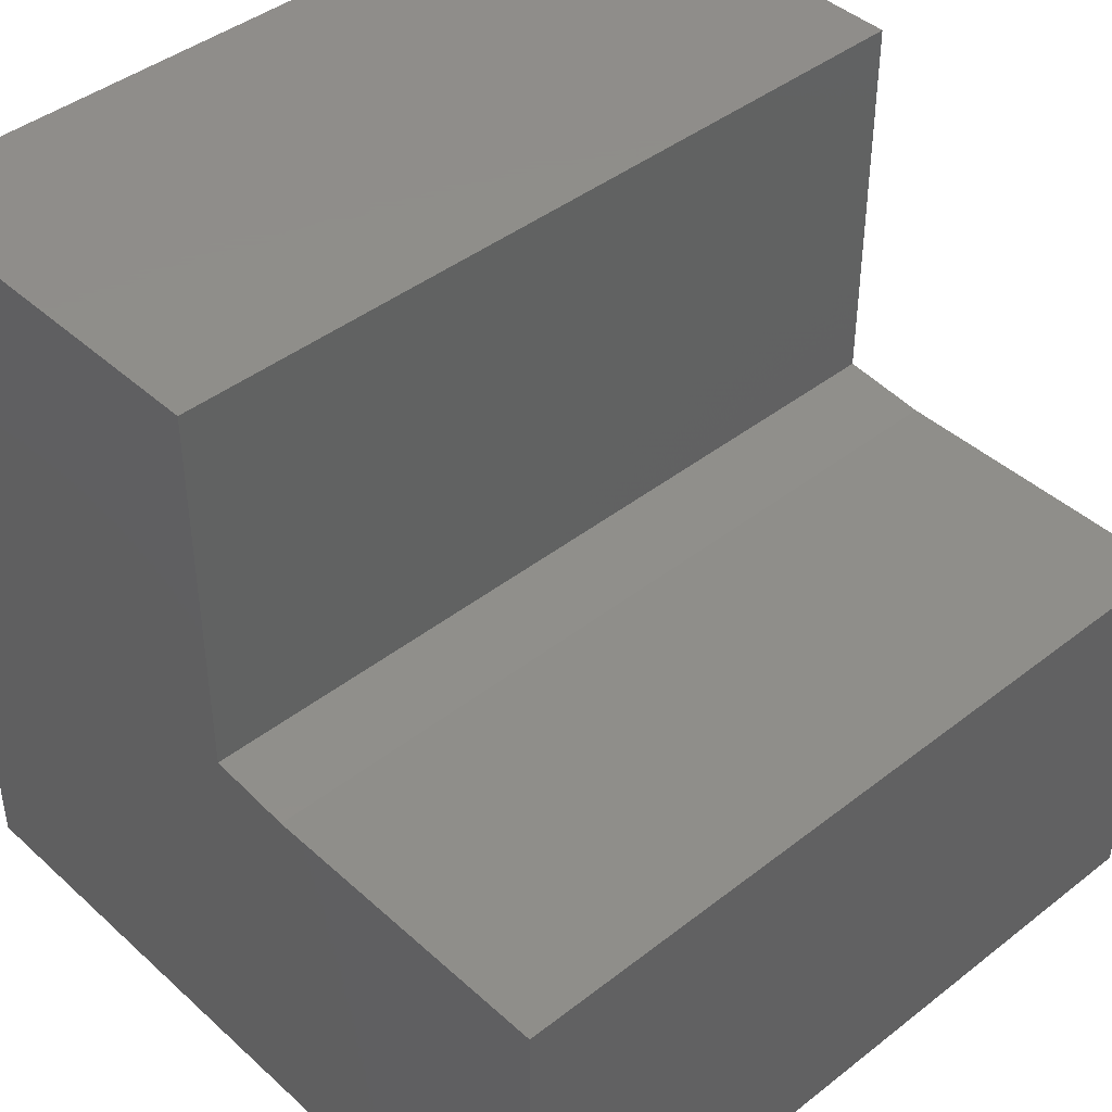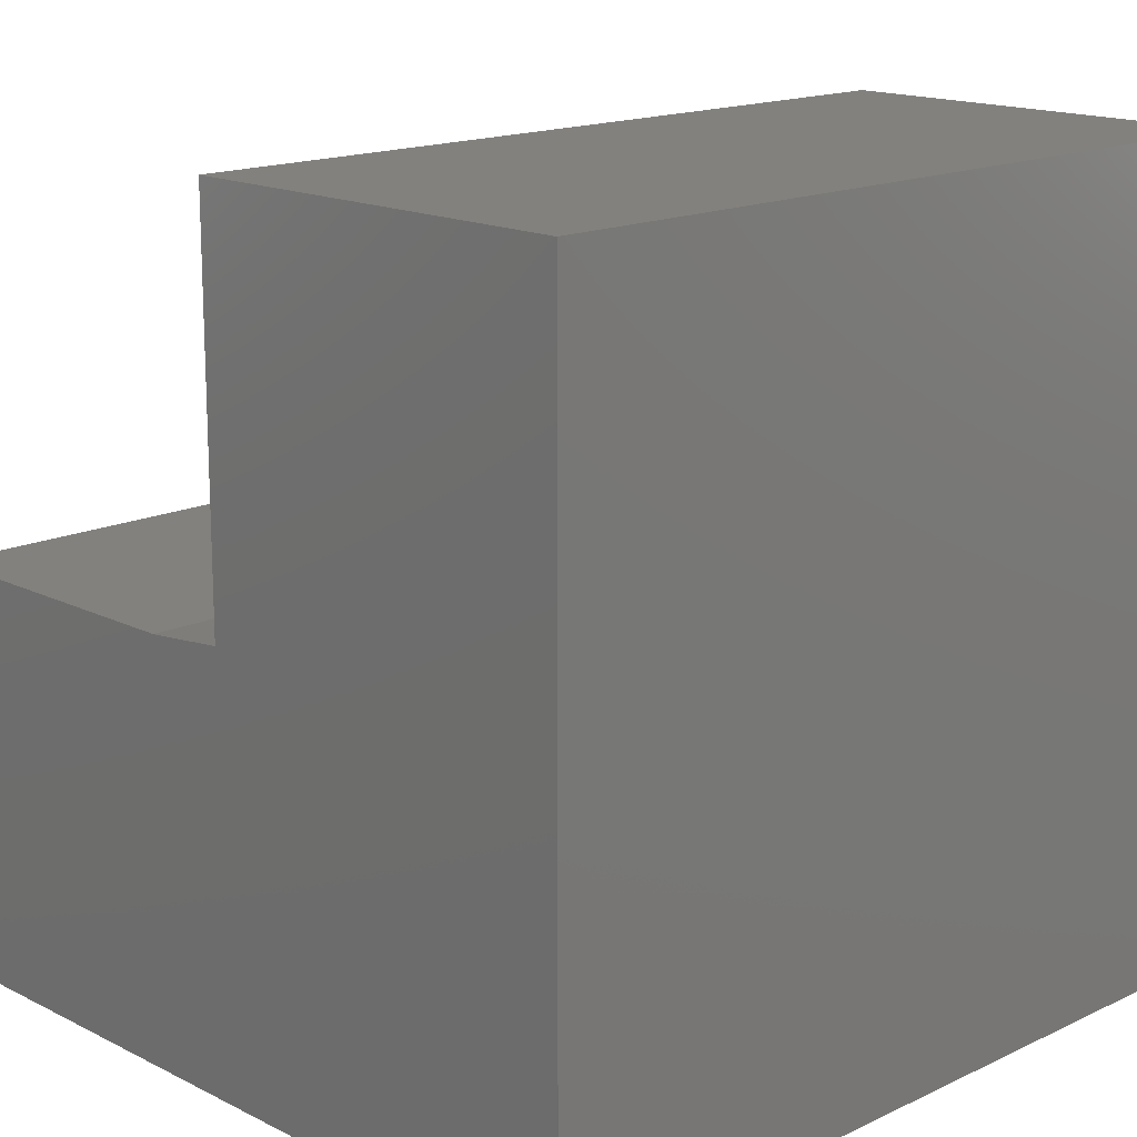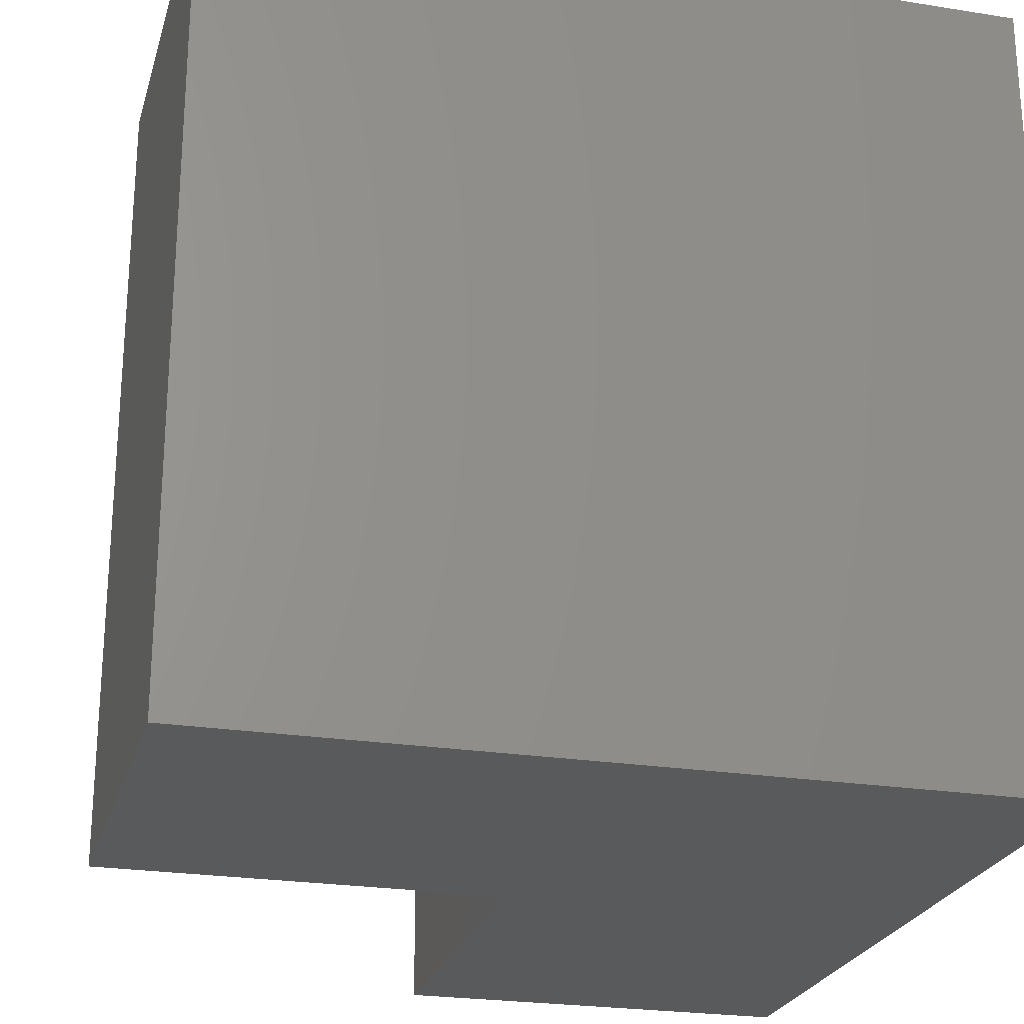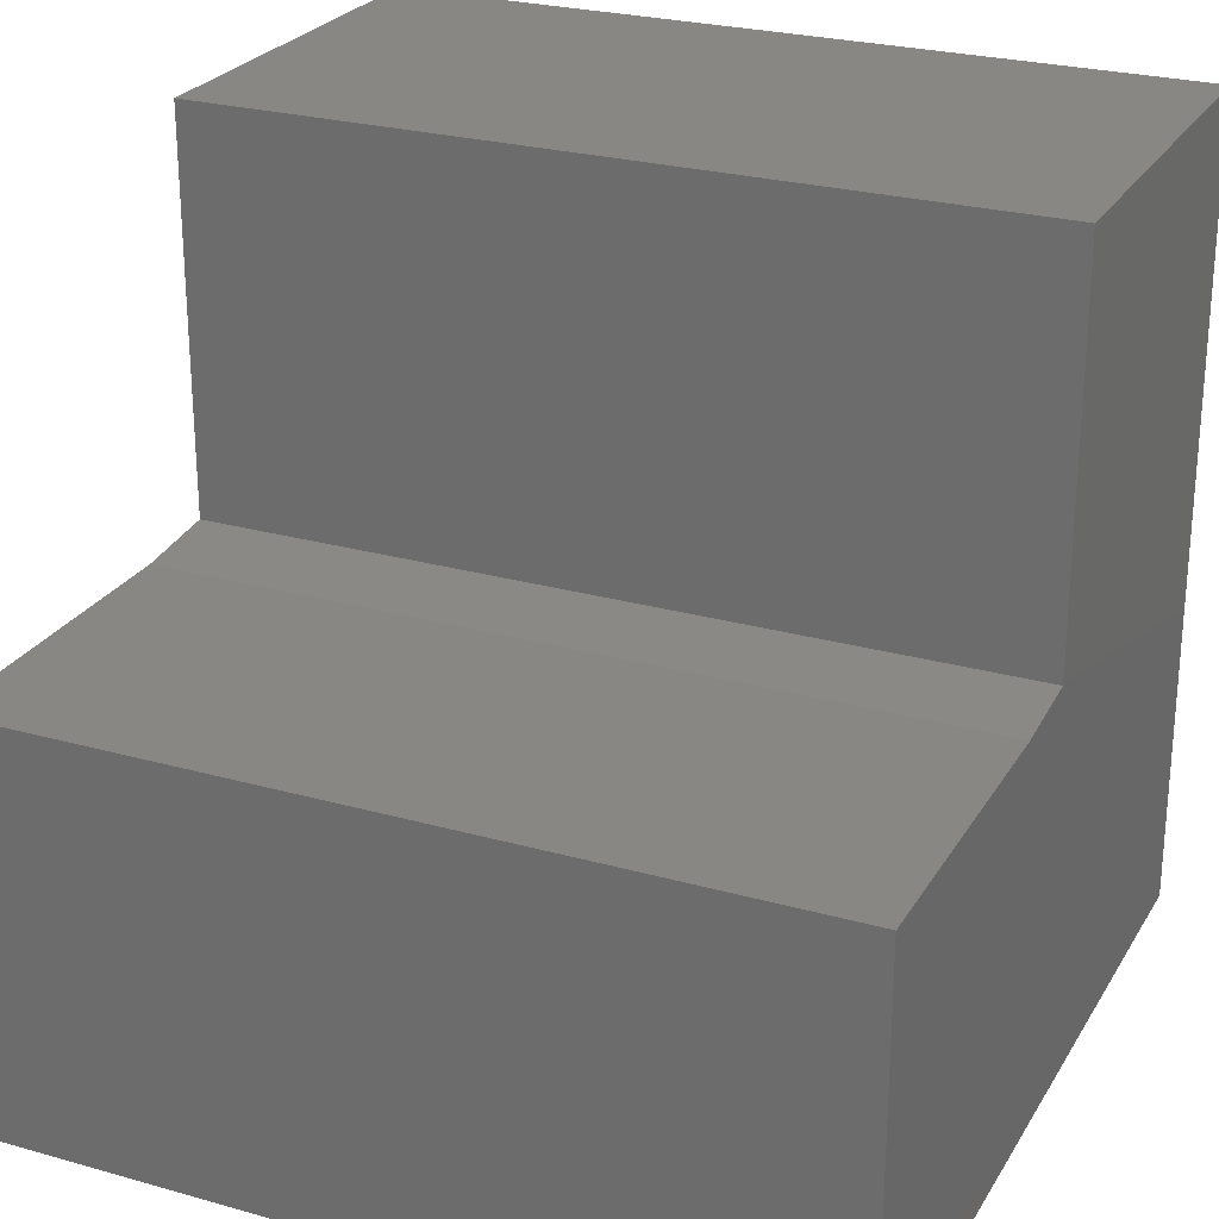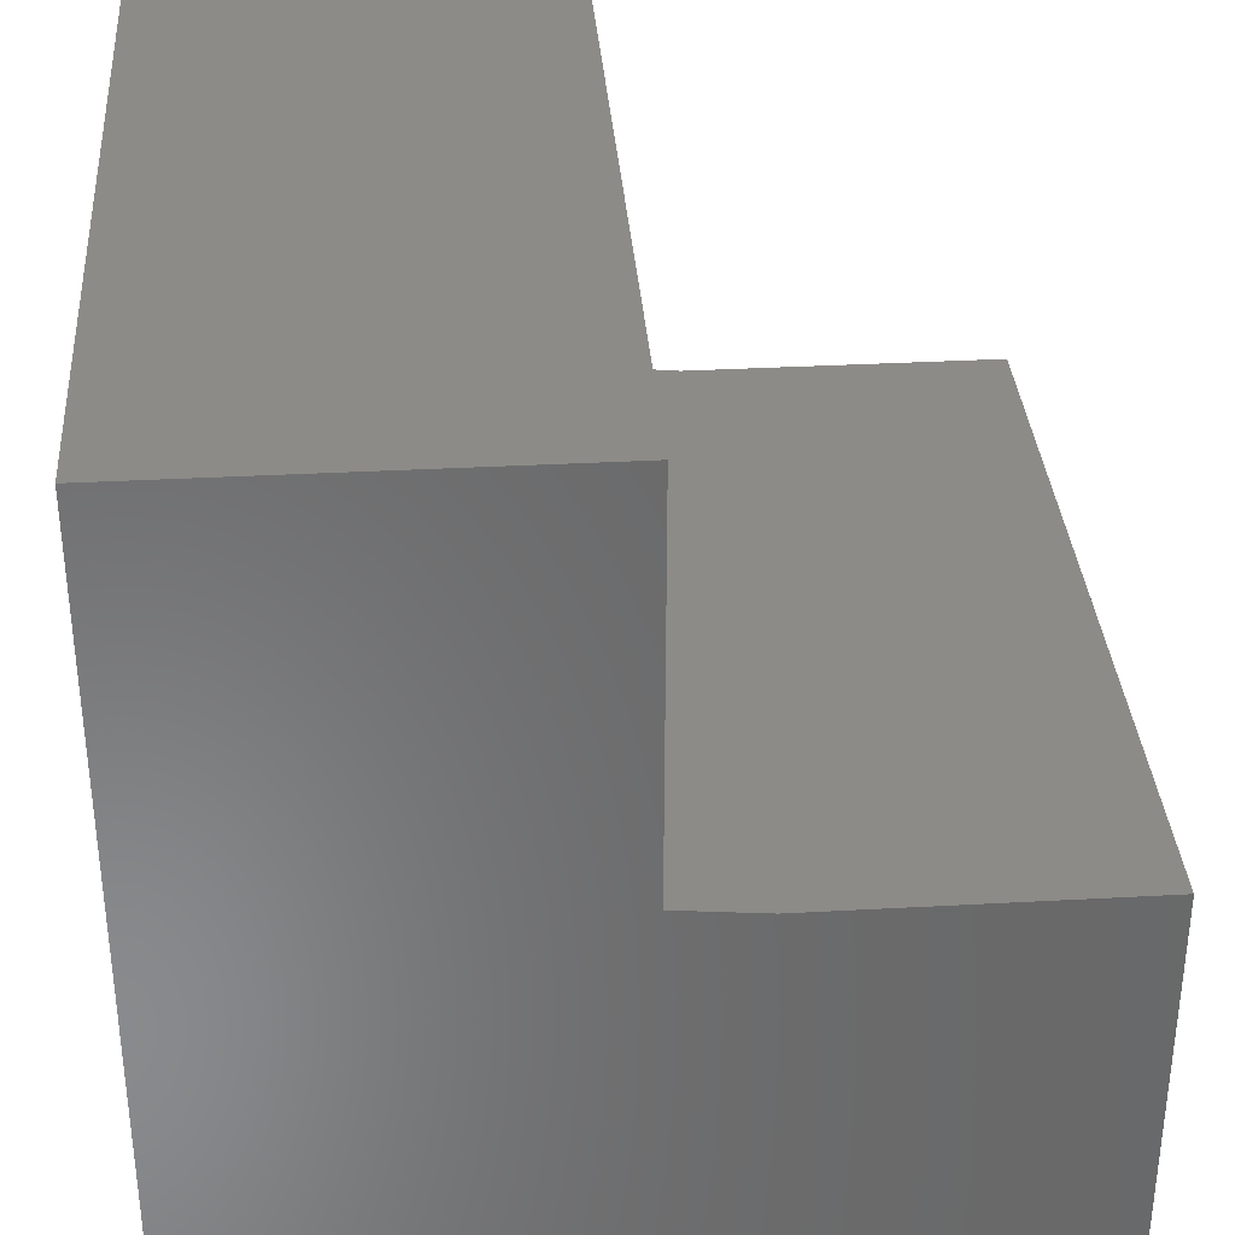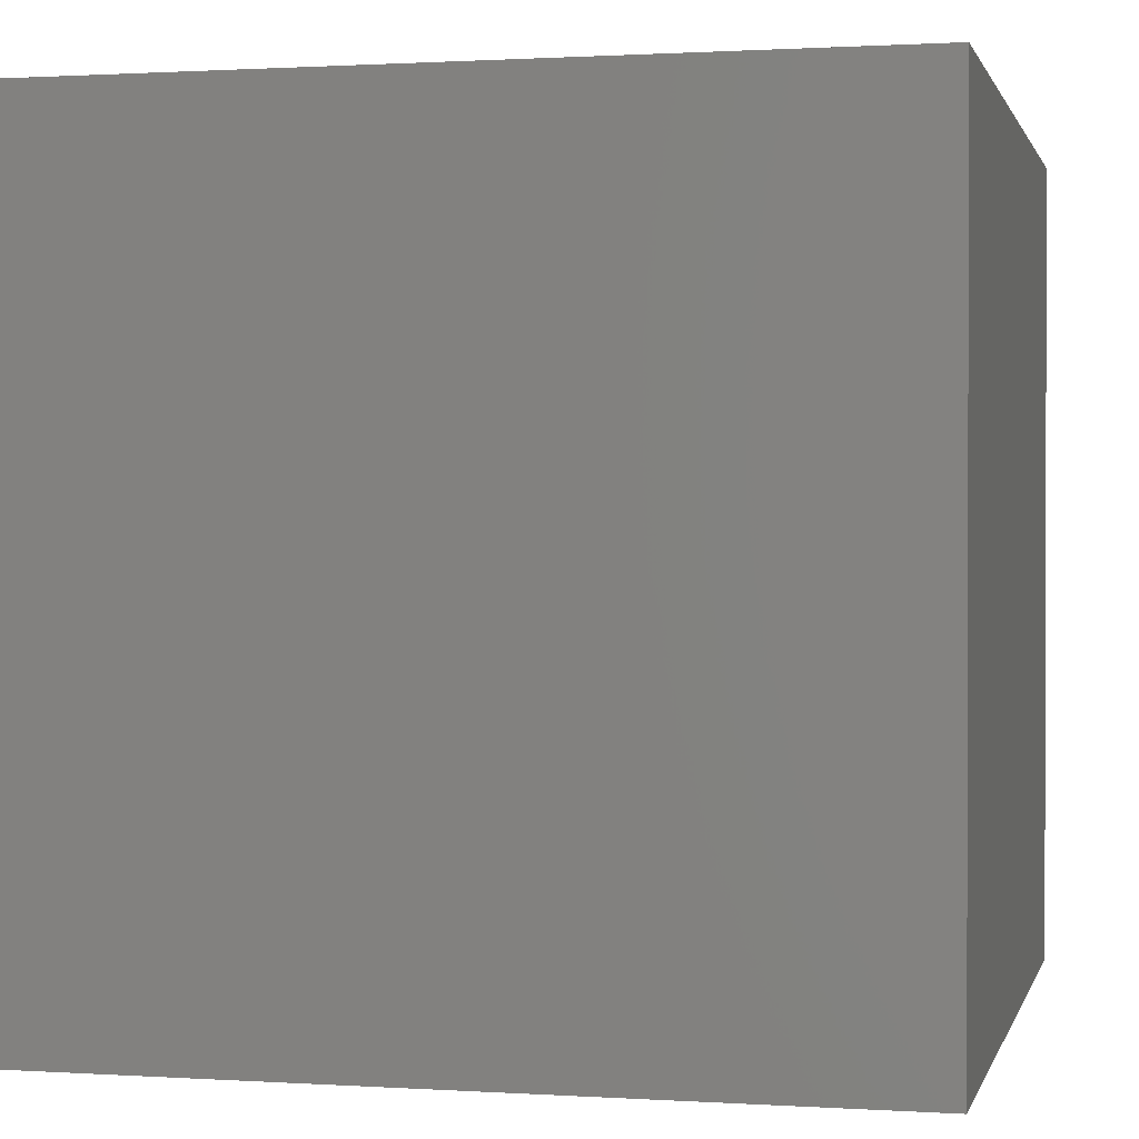
<metadata>
{"format":"stl","ext":"stl","renderer":"f3d","projection":"perspective","resolution":1024,"background":"white","views":[{"elev":42.7,"azim":47.1,"up":"+Z"},{"elev":16.0,"azim":-134.2,"up":"+Z"},{"elev":-24.2,"azim":165.2,"up":"+Y"},{"elev":25.5,"azim":114.3,"up":"+Z"},{"elev":34.4,"azim":-4.2,"up":"+Z"},{"elev":0.9,"azim":-166.7,"up":"+Y"}]}
</metadata>
<code>
# stl→obj: 14 verts, 24 faces
v -0.3789 4.12e-17 0.3789
v -0.3789 4.12e-17 0.7344
v -0.3789 -0.7344 0.3789
v -0.3789 -0.7344 0.7344
v -0.01562 8.153e-17 0.3711
v -0.3008 4.987e-17 0.3711
v -0.01562 -0.7344 0.3711
v -0.3008 -0.7344 0.3711
v -0.75 0 0
v -0.75 8.074e-33 0.7344
v -0.01562 8.153e-17 -4.497e-17
v -0.75 -0.7344 0
v -0.01562 -0.7344 -4.497e-17
v -0.75 -0.7344 0.7344
f 1 2 3
f 3 2 4
f 5 6 7
f 7 6 8
f 9 10 2
f 9 2 1
f 9 1 6
f 9 6 5
f 9 5 11
f 12 13 7
f 12 7 8
f 12 8 3
f 12 3 4
f 12 4 14
f 6 1 8
f 8 1 3
f 10 9 14
f 14 9 12
f 2 10 4
f 4 10 14
f 11 5 13
f 13 5 7
f 9 11 12
f 12 11 13

</code>
